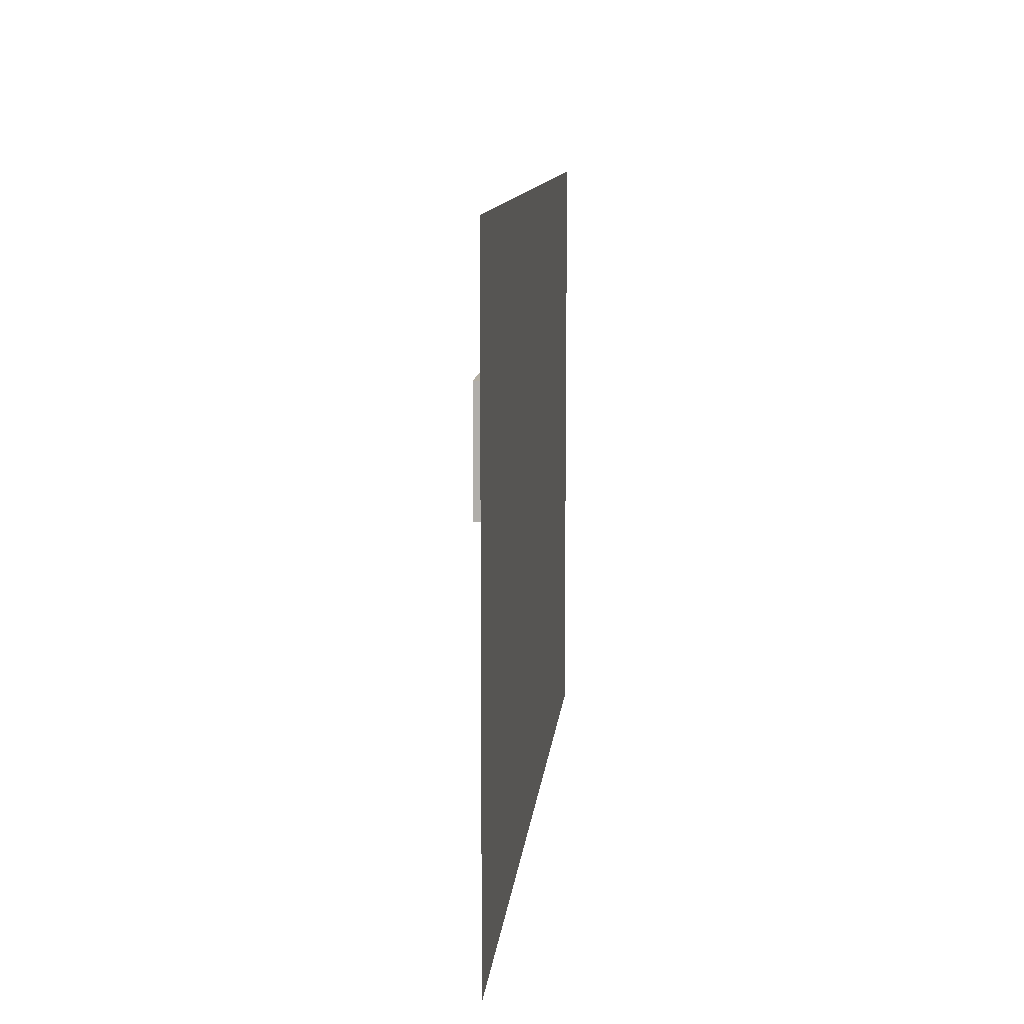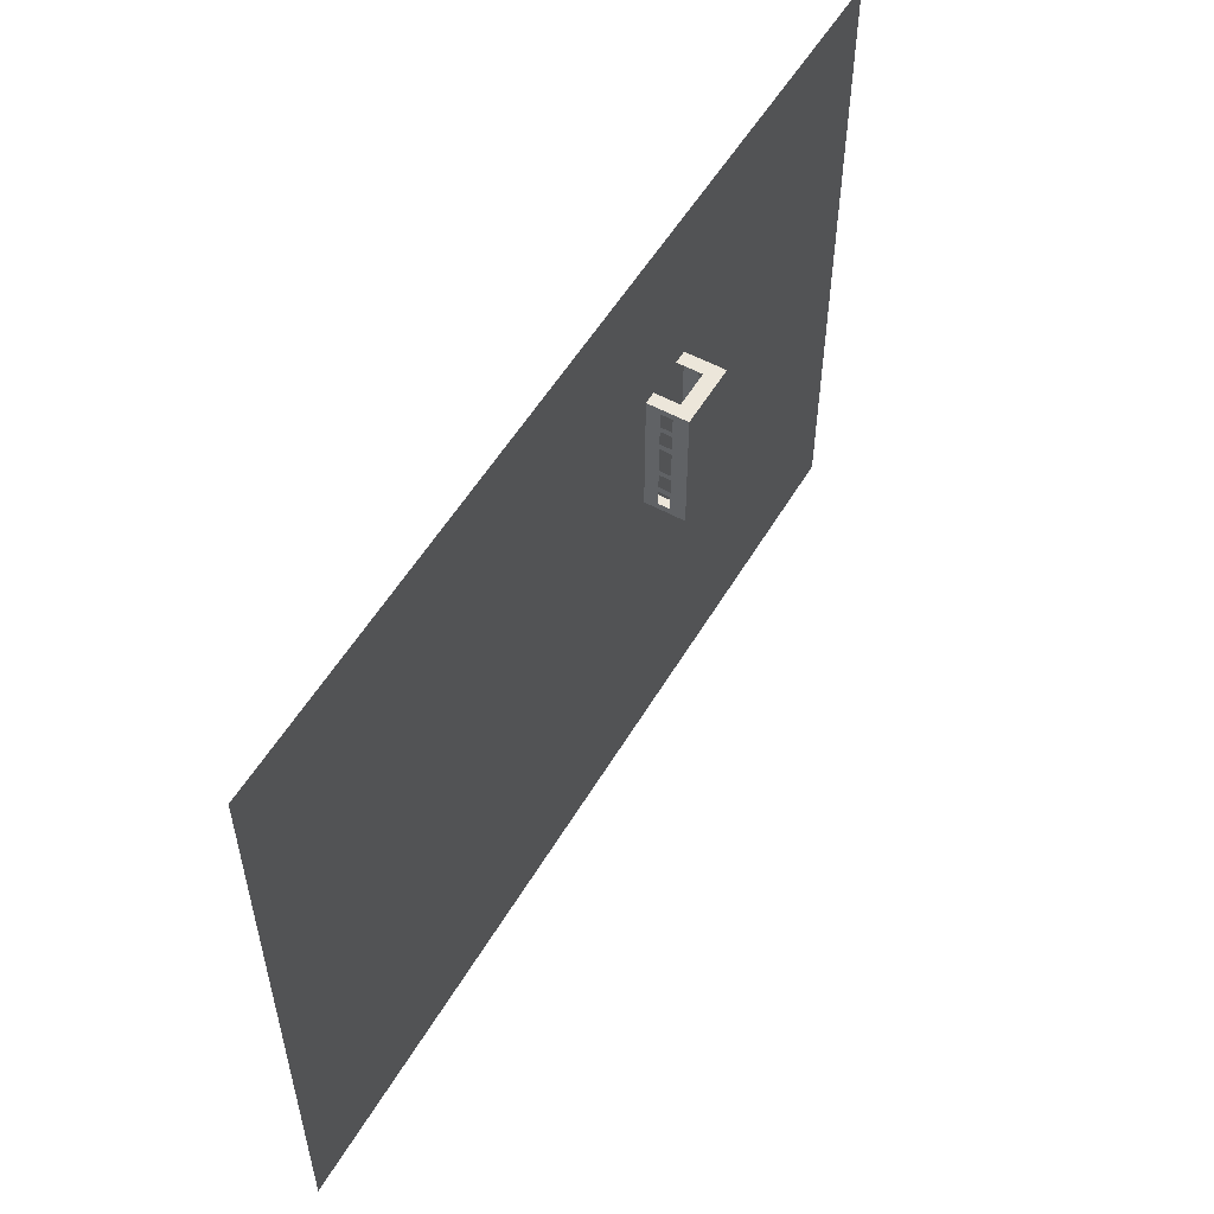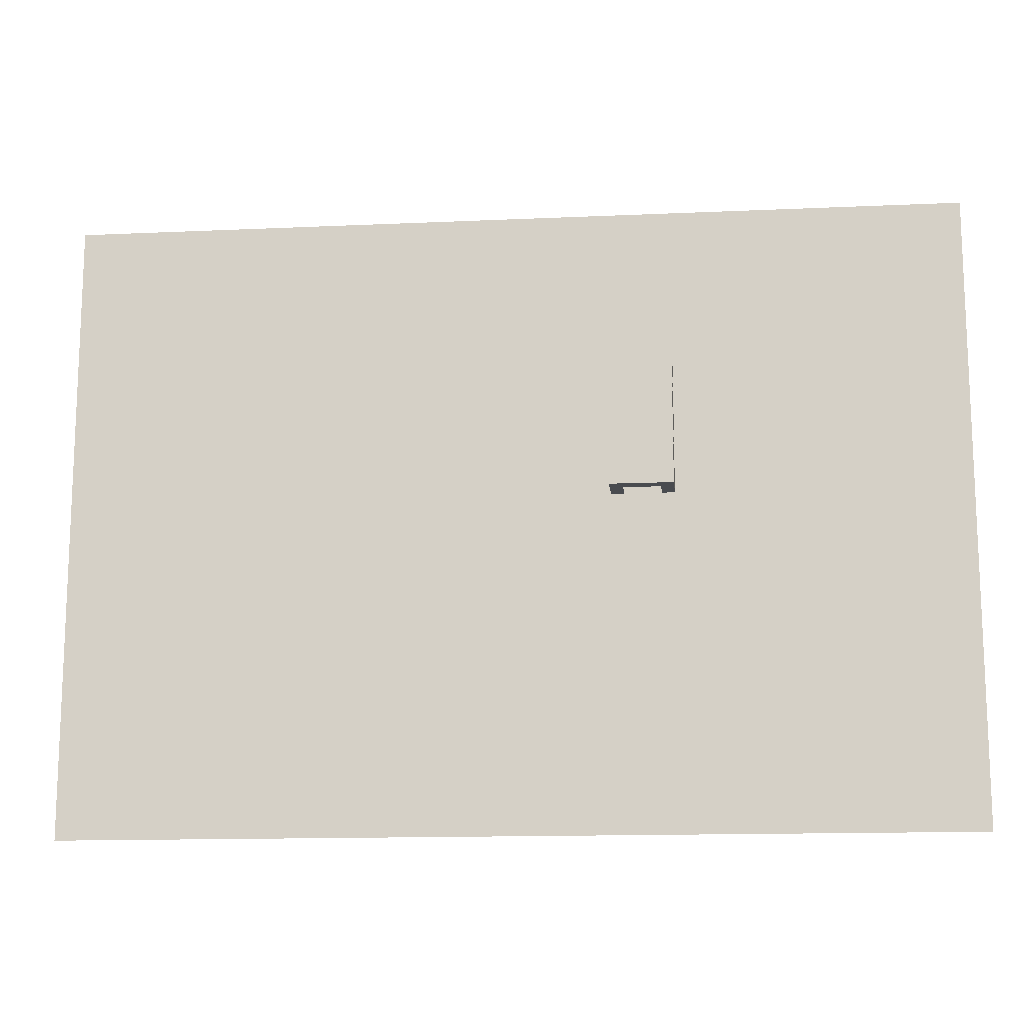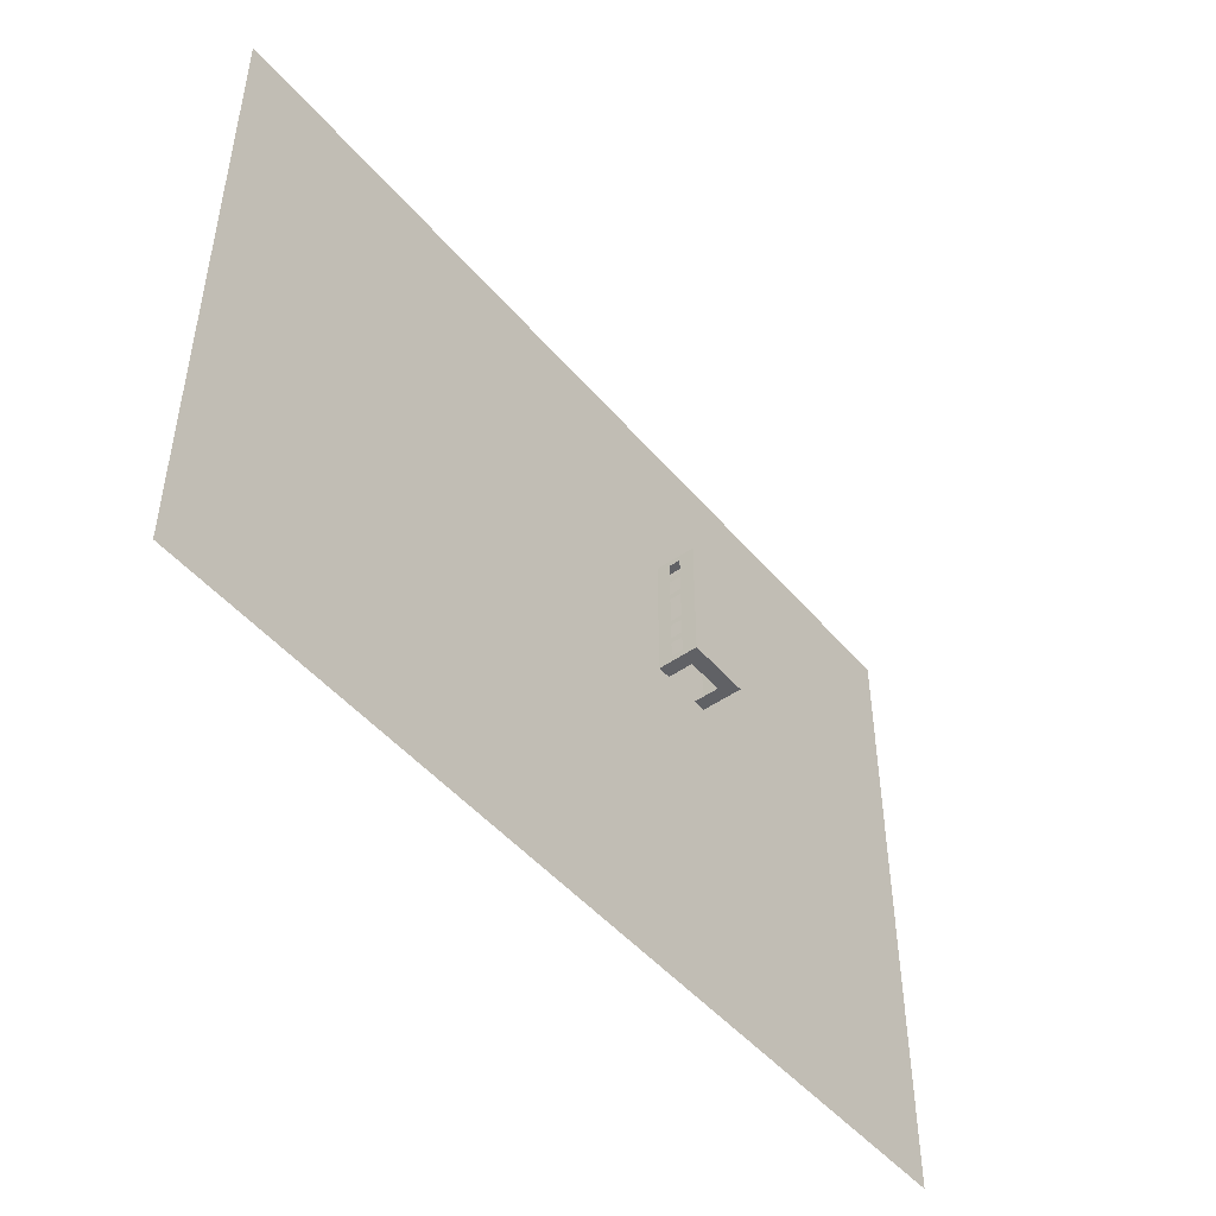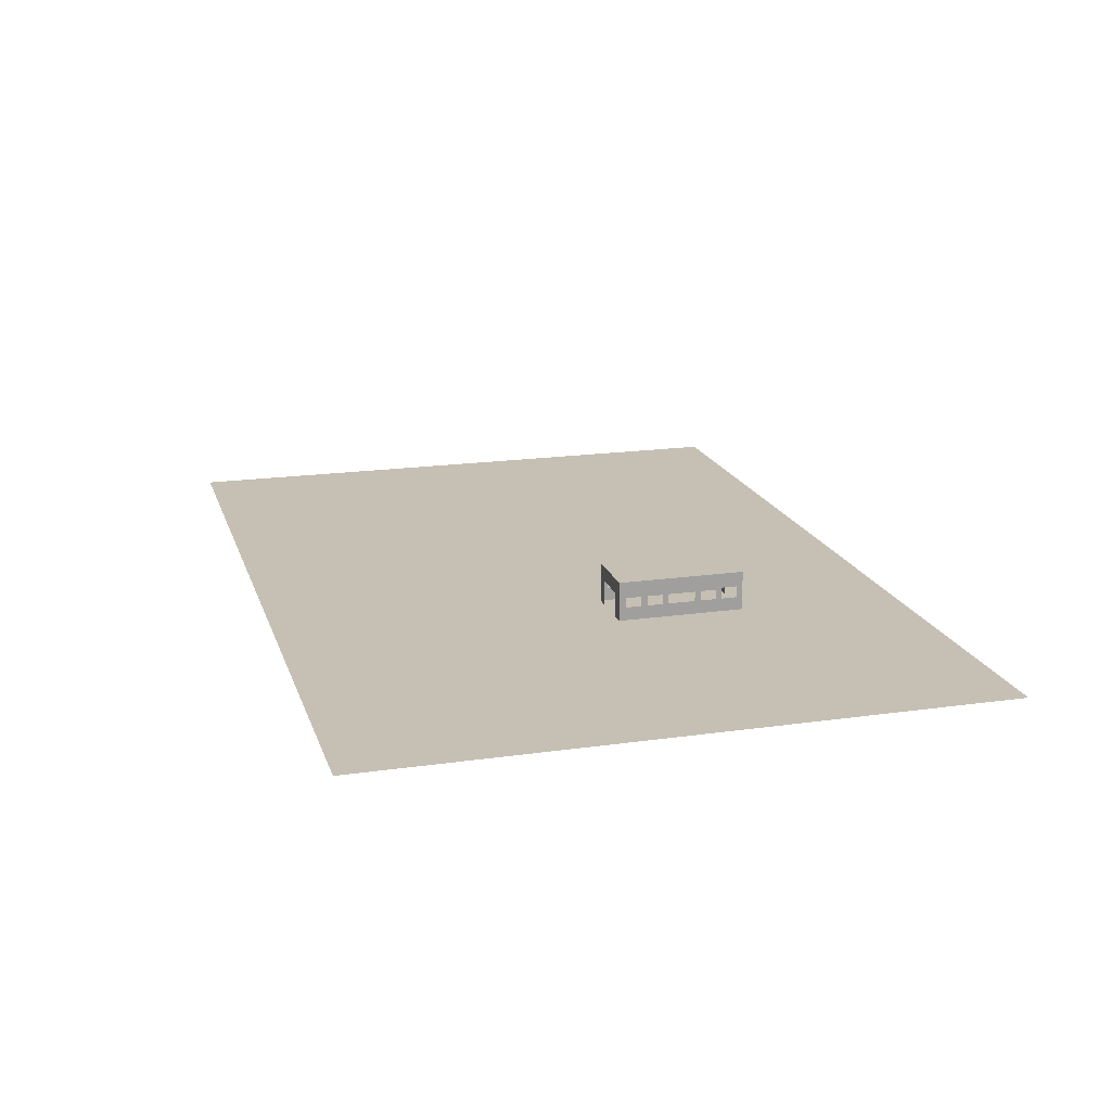
<metadata>
{"format":"obj","ext":"obj","renderer":"f3d","projection":"perspective","resolution":1024,"background":"white","views":[{"elev":11.0,"azim":-84.4,"up":"+Z"},{"elev":54.5,"azim":120.1,"up":"+Z"},{"elev":-14.0,"azim":-174.3,"up":"+Z"},{"elev":-48.1,"azim":128.2,"up":"+Z"},{"elev":18.1,"azim":-105.6,"up":"+Y"}]}
</metadata>
<code>
g Mesh1 Model
v -928.6 270.1 259.7
v -928.4 -3.148e-14 259.7
v -928.6 -3.148e-14 259.7
f 1 2 3
v -928.4 270.1 259.7
f 2 1 4
f 3 2 1
v -928.6 -3.148e-14 1141
f 2 5 3
v -928.4 -3.148e-14 1141
f 5 2 6
f 3 5 2
v -2910 1.959e-13 2257
f 5 7 3
v -853 1.959e-13 1980
f 8 7 5
v 3224 1.959e-13 2257
f 7 8 9
f 9 8 7
v 54.42 1.959e-13 1980
f 9 8 10
f 10 8 9
v -584.2 -3.148e-14 1396
f 8 11 10
v -837.2 -3.148e-14 1141
f 8 12 11
v -853 -3.148e-14 1141
f 12 8 13
f 13 8 12
f 8 6 13
f 8 5 6
f 5 7 8
f 3 7 5
v -840.5 -8.186e-14 -0
f 7 14 3
v -2910 -8.186e-14 -0
f 14 7 15
f 15 7 14
f 3 14 7
f 3 14 2
f 2 14 3
v -841.6 -3.148e-14 259.7
f 2 14 16
f 16 14 2
v -840.5 -3.26e-14 259.7
f 16 14 17
f 17 14 16
v -229.9 -8.186e-14 -442.4
f 14 18 17
f 15 18 14
v -2910 1.959e-13 -442.4
f 18 15 19
f 19 15 18
f 14 18 15
f 17 18 14
v -588.6 -3.148e-14 -0
f 17 18 20
f 20 18 17
v -229.9 -8.186e-14 -0
f 20 18 21
f 21 18 20
v -229.9 -8.354e-14 -439.3
f 21 18 22
f 22 18 21
v 3224 1.959e-13 -2024
f 18 23 22
f 19 23 18
v -2910 1.959e-13 -2024
f 23 19 24
f 24 19 23
f 18 23 19
f 22 23 18
v 3224 1.959e-13 -439.3
f 22 23 25
f 25 23 22
f 21 22 25
f 25 22 21
v 0 0 -0
f 21 25 26
f 26 25 21
v 3224 -8.186e-14 -0
f 26 25 27
f 27 25 26
v 0 1.765e-13 1396
f 27 28 26
v 54.42 1.959e-13 1396
f 28 27 29
f 26 28 27
v -229.9 9.466e-14 1396
f 28 30 26
f 10 30 28
f 10 11 30
f 10 11 8
f 30 11 10
v -499.7 -3.148e-14 1141
f 11 31 30
v -584.2 -3.148e-14 1141
f 31 11 32
f 32 11 31
f 11 12 32
f 11 12 8
f 32 12 11
v -588.6 -3.148e-14 259.7
f 12 33 32
f 12 17 33
f 12 16 17
f 13 16 12
f 6 16 13
f 16 6 2
f 2 6 16
v -928.4 90.81 1100
f 6 34 2
v -928.4 169.2 1100
f 34 6 35
f 2 34 6
v -928.4 90.81 990.4
f 2 34 36
f 36 34 2
v -928.4 90.81 950.8
f 2 36 37
f 37 36 2
v -928.4 169.2 950.8
f 37 36 38
f 38 36 37
v -928.4 169.2 990.4
f 39 38 36
f 39 4 38
f 35 4 39
v -928.4 270.1 1141
f 35 40 4
f 40 35 6
f 6 35 40
f 35 6 34
f 4 40 35
v -499.7 270.1 1141
f 41 4 40
v -499.7 270.1 259.7
f 4 41 42
f 40 4 41
f 1 40 4
v -928.6 270.1 1141
f 40 1 43
f 43 1 40
f 4 40 1
f 4 1 2
v -928.4 90.81 304.8
f 2 44 4
v -928.4 90.81 414.8
f 2 45 44
v -928.4 90.81 457.3
f 2 46 45
v -928.4 90.81 567.3
f 2 47 46
v -928.4 90.81 606.9
f 2 48 47
v -928.4 90.81 798.3
f 2 49 48
v -928.4 90.81 840.8
f 2 50 49
f 2 37 50
f 50 37 2
f 49 50 2
v -928.4 169.2 798.3
f 49 50 51
f 51 50 49
v -928.4 169.2 840.8
f 52 51 50
f 52 4 51
f 38 4 52
f 38 4 39
f 52 4 38
f 51 4 52
v -928.4 169.2 606.9
f 51 4 53
f 53 4 51
v -928.4 169.2 567.3
f 53 4 54
f 54 4 53
v -928.4 169.2 457.3
f 54 4 55
f 55 4 54
v -928.4 169.2 414.8
f 55 4 56
f 56 4 55
v -928.4 169.2 304.8
f 56 4 57
f 57 4 56
f 57 4 44
f 44 4 57
f 4 44 2
f 44 45 2
f 45 46 2
f 45 46 56
f 56 46 45
f 55 56 46
f 46 56 55
f 46 47 2
f 47 48 2
f 47 48 54
f 54 48 47
f 53 54 48
f 48 54 53
f 48 49 2
f 4 16 2
v -841.6 169.2 259.7
f 16 4 58
f 2 16 4
f 58 4 16
v -588.6 169.2 259.7
f 58 4 59
f 59 4 58
f 42 59 4
v -499.7 -3.148e-14 259.7
f 60 59 42
f 59 60 33
f 33 60 59
f 33 21 60
f 21 33 20
f 20 33 21
f 33 17 20
f 20 17 33
f 33 17 12
f 17 16 12
f 12 16 13
f 13 16 6
v -837.2 169.2 1141
f 13 61 6
f 61 13 12
f 12 13 61
f 6 61 13
f 6 61 40
f 40 61 6
f 40 61 41
f 41 61 40
v -584.2 169.2 1141
f 62 41 61
f 32 41 62
f 41 32 31
f 31 32 41
f 32 60 31
f 32 33 60
f 32 33 12
f 60 33 32
f 60 21 33
f 60 21 31
f 31 21 60
f 30 31 21
f 30 31 11
f 21 31 30
f 21 26 30
f 30 26 21
f 26 30 28
f 28 30 10
f 10 28 29
f 29 28 10
f 29 27 28
f 29 27 10
f 10 27 29
f 9 10 27
f 27 10 9
v -499.7 90.81 1100
f 63 31 60
f 31 63 41
f 41 63 31
v -499.7 169.2 1100
f 64 41 63
f 41 64 42
f 42 64 41
v -499.7 169.2 990.4
f 42 64 65
f 65 64 42
v -499.7 169.2 950.8
f 42 65 66
f 66 65 42
v -499.7 90.81 950.8
f 66 65 67
f 67 65 66
v -499.7 90.81 990.4
f 68 67 65
f 68 60 67
f 63 60 68
f 60 31 63
f 31 60 32
f 68 60 63
f 67 60 68
v -499.7 90.81 840.8
f 67 60 69
f 69 60 67
v -499.7 90.81 798.3
f 69 60 70
f 70 60 69
v -499.7 90.81 606.9
f 70 60 71
f 71 60 70
v -499.7 90.81 567.3
f 71 60 72
f 72 60 71
v -499.7 90.81 457.3
f 72 60 73
f 73 60 72
v -499.7 90.81 414.8
f 73 60 74
f 74 60 73
v -499.7 90.81 304.8
f 74 60 75
f 75 60 74
v -499.7 169.2 304.8
f 75 60 76
f 76 60 75
f 42 76 60
v -499.7 169.2 414.8
f 42 77 76
v -499.7 169.2 457.3
f 42 78 77
v -499.7 169.2 567.3
f 42 79 78
v -499.7 169.2 606.9
f 42 80 79
v -499.7 169.2 798.3
f 42 81 80
v -499.7 169.2 840.8
f 42 82 81
f 42 66 82
f 82 66 42
f 81 82 42
f 81 82 70
f 70 82 81
f 69 70 82
f 82 70 69
f 80 81 42
f 79 80 42
f 79 80 72
f 72 80 79
f 71 72 80
f 80 72 71
f 78 79 42
f 77 78 42
f 77 78 74
f 74 78 77
f 73 74 78
f 78 74 73
f 76 77 42
f 60 76 42
f 42 59 60
f 4 59 42
f 42 41 4
f 65 67 68
f 63 41 64
f 62 41 32
f 61 41 62
f 13 6 8
f 6 5 8
f 6 2 5
f 50 51 52
f 39 4 35
f 36 38 39

</code>
